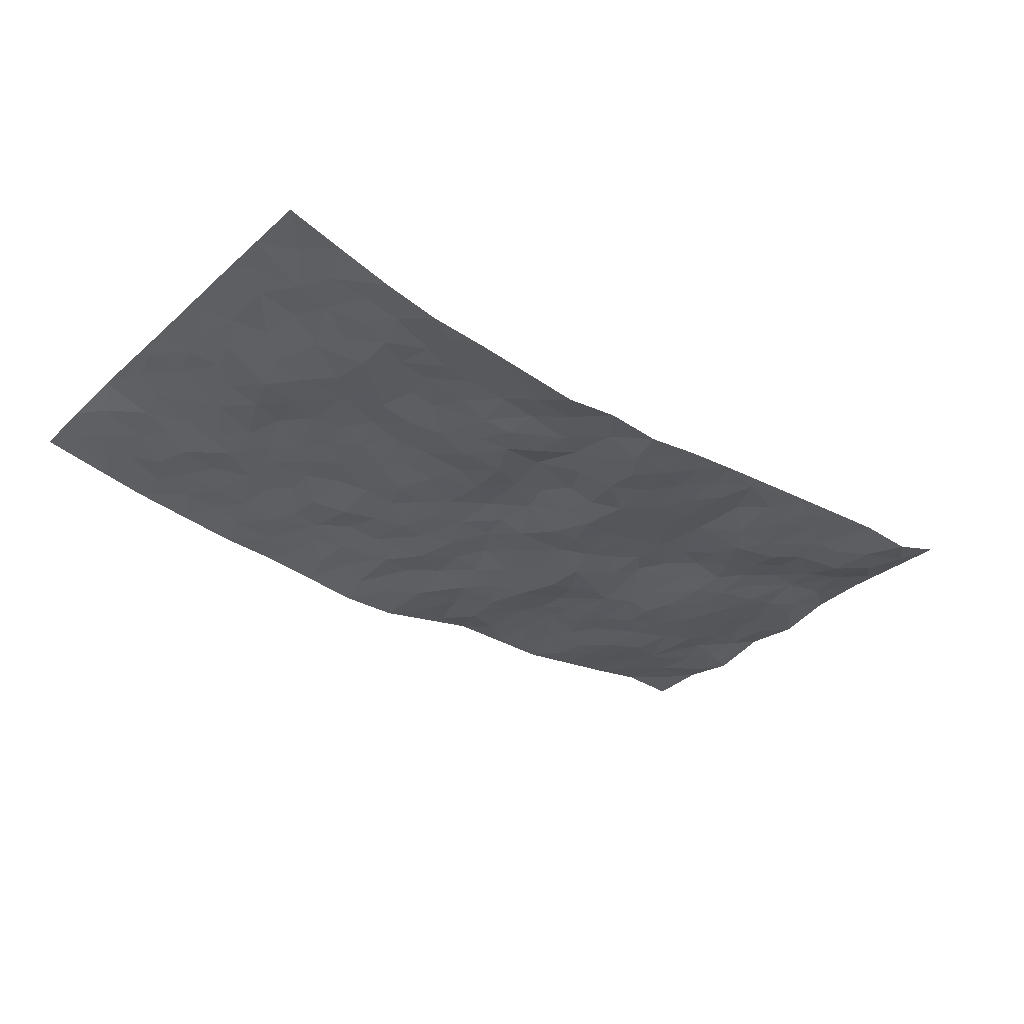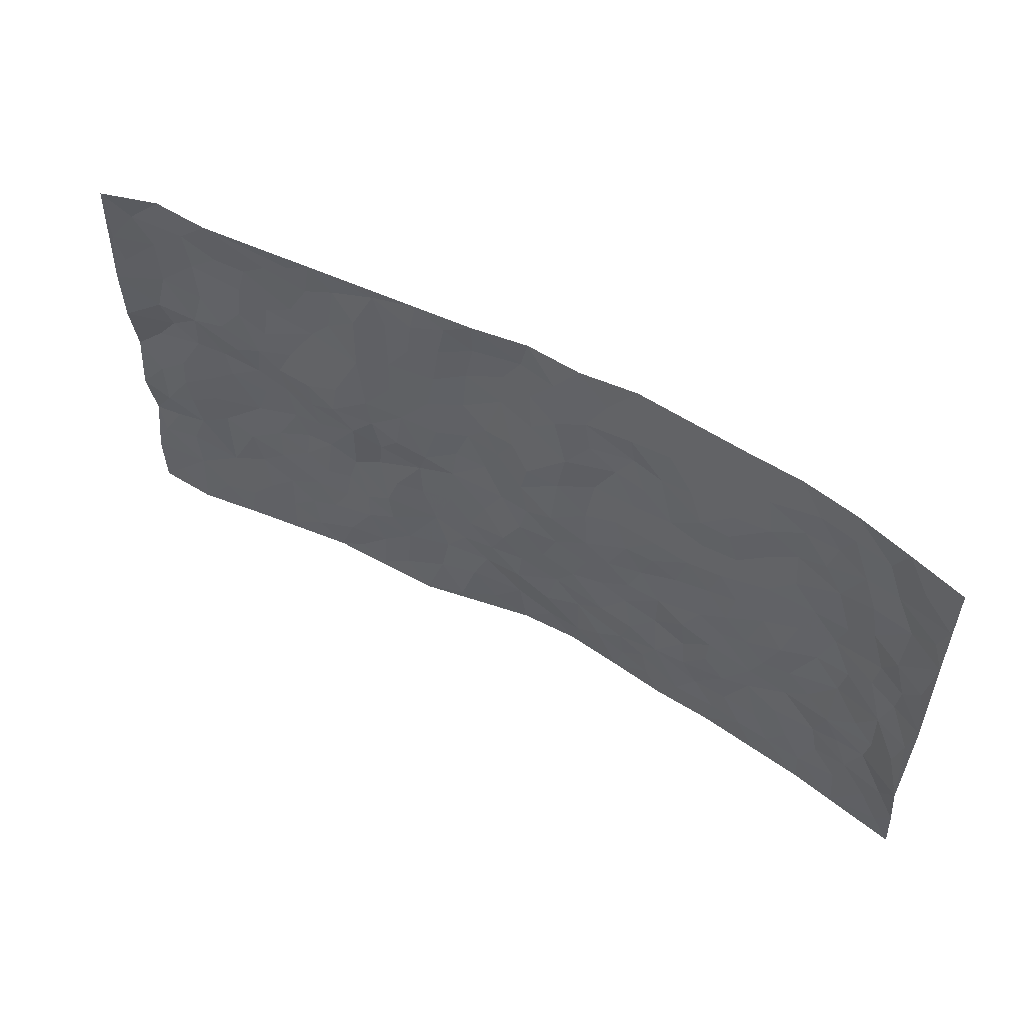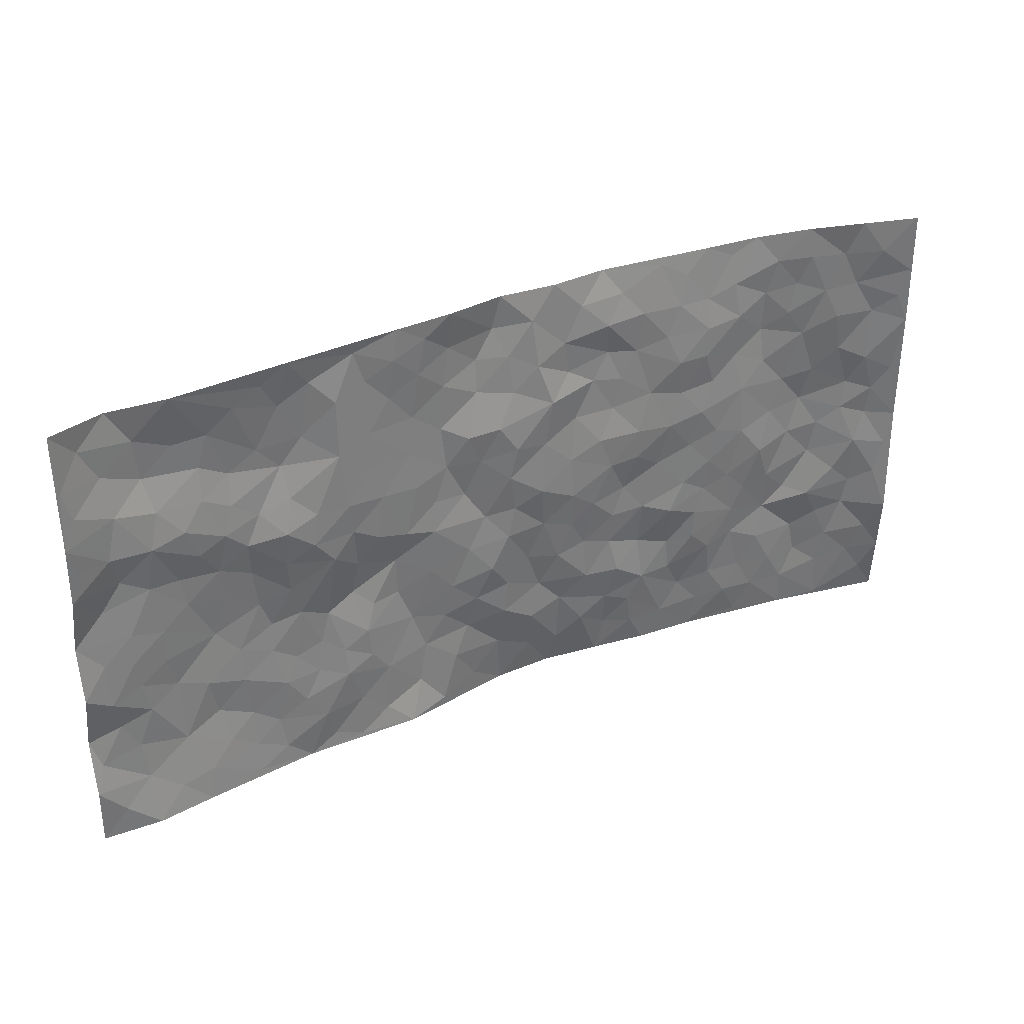
<metadata>
{"format":"obj","ext":"obj","renderer":"f3d","projection":"perspective","resolution":1024,"background":"white","views":[{"elev":-32.8,"azim":140.4,"up":"+Z"},{"elev":54.4,"azim":30.6,"up":"+Y"},{"elev":34.2,"azim":-28.1,"up":"+Y"}]}
</metadata>
<code>
v -0.9815 0.004039 0.04064
v -0.9764 0.9973 0.053
v 0.9777 0.002853 0.0518
v 0.9735 0.9985 0.06989
v -0.7975 0.3931 0.01804
v -0.9812 0.4999 0.0353
v -0.8582 0.3583 0.02922
v -0.0007783 0.002532 -0.05062
v -0.9811 0.2525 0.02423
v -0.9228 0.3384 0.03928
v -0.7347 0.003153 0.02722
v -0.981 0.129 0.04473
v -0.7117 0.2934 0.007287
v -0.8572 0.003718 0.04597
v -0.8414 0.2893 0.02595
v -0.4906 0.001428 -0.004939
v -0.9601 0.1904 0.03245
v -0.2936 0.1673 -0.01159
v -0.7784 0.3227 0.01073
v -0.8643 0.1215 0.03008
v -0.9254 0.06612 0.04377
v -0.7965 0.06563 0.02941
v -0.6734 0.1278 0.009035
v -0.7245 0.07613 0.02062
v -0.8753 0.2085 0.02726
v -0.9114 0.2716 0.0279
v -0.7711 0.1778 0.01387
v -0.6939 0.2102 0.001399
v -0.8649 0.4886 0.02928
v -0.9794 0.3757 0.04898
v -0.735 0.9954 0.02292
v -0.5367 0.2226 -0.0001586
v 0.2606 0.1579 -0.02483
v -0.9766 0.7477 0.0609
v -0.3678 0.3931 -0.02003
v -0.783 0.7517 0.02095
v -0.802 0.8289 0.007887
v -0.5815 0.4427 -0.006956
v -0.5999 0.605 0.007824
v -0.4888 0.9968 0.004509
v -0.9546 0.6853 0.05358
v -0.6619 0.5625 0.004724
v -0.39 0.7526 0.003575
v -0.5094 0.2799 -0.00624
v -0.4596 0.225 -0.005308
v -0.4952 0.1621 -0.0005846
v -0.4477 0.6354 0.01141
v -0.366 0.5588 0.0004259
v 0.1662 0.4732 -0.01306
v -0.3335 0.2214 -0.005783
v -0.2095 0.6101 -0.01705
v -0.3743 0.628 0.00471
v -0.302 0.05804 -0.0104
v -0.6271 0.7094 0.005957
v -0.3947 0.1945 0.001186
v -0.873 0.6179 0.02397
v -0.03839 0.3473 -0.009696
v 0.057 0.3392 -0.02165
v 0.2985 0.4512 -0.02009
v -0.09399 0.5509 -0.02948
v -0.1646 0.5555 -0.02461
v 0.09255 0.6301 -0.01248
v -0.6333 0.3467 -0.002169
v -0.7496 0.5743 0.01105
v -0.9495 0.8084 0.05168
v -0.56 0.1293 -0.002252
v -0.3673 0.0125 -0.004975
v -0.7961 0.4665 0.01888
v -0.6178 0.1726 -0.001246
v -0.6143 0.01876 0.01019
v -0.2438 0.002953 -0.00328
v -0.616 0.08865 0.004388
v -0.5469 0.05328 0.0002689
v -0.4315 0.03732 -0.006704
v -0.451 0.1037 0.00105
v -0.8908 0.6846 0.03911
v -0.9689 0.8724 0.05423
v -0.7376 0.5095 0.009356
v 0.0008572 0.9969 -0.04169
v -0.8026 0.6744 0.02963
v -0.5621 0.3152 -0.005756
v -0.5122 0.4609 -0.0008222
v 0.00658 0.5709 -0.008578
v -0.0487 0.4823 -0.02128
v 0.003335 0.4191 -0.01086
v -0.124 0.1285 -0.02297
v -0.5689 0.6687 0.001643
v -0.9167 0.5623 0.02748
v -0.7316 0.6905 0.02436
v -0.4487 0.2968 -0.009875
v -0.6316 0.2678 0.001674
v -0.5009 0.6873 0.003434
v -0.1723 0.4847 -0.01887
v -0.2627 0.4367 -0.02577
v -0.6466 0.6484 0.01378
v -0.01096 0.1179 -0.03925
v -0.4139 0.5089 0.007562
v -0.3428 0.2888 -0.005836
v -0.2399 0.5032 -0.01373
v -0.1808 0.3819 -0.02096
v -0.9769 0.6227 0.05657
v -0.7049 0.6221 0.01795
v -0.8141 0.5796 0.02025
v -0.3624 0.1104 -0.006618
v -0.521 0.5326 0.007185
v -0.6838 0.4067 -0.002039
v -0.1303 0.3239 -0.02071
v -0.1498 0.2494 -0.02494
v -0.5175 0.611 0.01663
v 0.1102 0.729 -0.01021
v -0.003535 0.214 -0.019
v -0.07313 0.2727 -0.01885
v 0.00462 0.2877 -0.01819
v -0.4292 0.3635 -0.01178
v -0.1972 0.1838 -0.0267
v -0.6545 0.4882 0.0001388
v -0.5566 0.3813 -0.01015
v -0.4918 0.3915 -0.00686
v -0.3068 0.5232 -0.004947
v -0.2595 0.3504 -0.02687
v -0.3553 0.4668 -0.0118
v -0.2271 0.271 -0.02712
v -0.09064 0.4108 -0.01828
v -0.5944 0.5316 -0.001163
v -0.09228 0.1985 -0.02834
v -0.2137 0.09353 -0.02314
v -0.3986 0.2584 -0.003647
v -0.9282 0.438 0.03606
v -0.8674 0.4212 0.03193
v 0.09249 0.4221 -0.01531
v 0.2087 0.2376 -0.02196
v 0.08331 0.5161 -0.005272
v 0.02002 0.4875 -0.01231
v 0.1665 0.3924 -0.01911
v 0.7935 0.4978 0.01384
v 0.2207 0.4333 -0.01603
v 0.2669 0.3134 -0.02206
v 0.1607 0.5669 -0.01628
v 0.1227 0.9974 -0.03293
v -0.292 0.6187 -0.007041
v 0.4244 0.8799 -0.01571
v 0.4902 0.9979 -0.02485
v -0.214 0.7798 -0.02318
v -0.05729 0.8622 -0.04425
v -0.3219 0.349 -0.01542
v -0.4582 0.5646 0.01459
v -0.07414 0.0536 -0.03458
v -0.1574 0.02309 -0.01939
v 0.1237 0.003639 -0.05406
v 0.01365 0.8592 -0.03032
v -0.01651 0.6999 -0.01126
v 0.4225 0.197 -0.01361
v 0.3424 0.2902 -0.02326
v 0.5933 0.5274 0.004496
v 0.5264 0.5478 0.0004984
v 0.4563 0.1354 -0.01841
v 0.5231 0.2279 -0.002682
v 0.4143 0.3618 -0.001182
v 0.02296 0.6406 -0.005538
v -0.05825 0.6272 -0.02068
v -0.1463 0.7286 -0.03047
v -0.08631 0.6927 -0.02006
v -0.0589 0.7892 -0.03663
v -0.1356 0.6324 -0.02827
v 0.02162 0.7739 -0.02188
v 0.2445 0.9955 -0.04711
v -0.01736 0.9249 -0.04623
v -0.2685 0.8449 -0.01583
v -0.1979 0.8786 -0.02088
v -0.3156 0.7795 -0.009064
v -0.2428 0.9972 -0.01433
v -0.2279 0.6952 -0.01851
v -0.3175 0.6989 -0.006297
v -0.1391 0.8283 -0.03205
v -0.12 0.9961 -0.02461
v 0.2185 0.7453 -0.02878
v 0.1739 0.6665 -0.0255
v 0.3275 0.595 -0.009303
v 0.2617 0.5227 -0.01354
v 0.2671 0.6652 -0.02456
v 0.4244 0.7446 -0.00438
v 0.3565 0.6832 -0.01493
v 0.2866 0.7329 -0.02496
v 0.06841 0.9282 -0.0277
v 0.07885 0.8226 -0.01902
v 0.1451 0.8567 -0.0264
v 0.2498 0.8723 -0.02382
v 0.3221 0.7931 -0.02461
v 0.2327 0.5954 -0.01535
v -0.8839 0.8651 0.02369
v -0.6835 0.8149 0.002178
v -0.8692 0.7733 0.03276
v -0.8588 0.996 0.01589
v -0.9229 0.9377 0.03219
v -0.8123 0.9189 0.01197
v -0.7349 0.8834 0.00616
v -0.606 0.9276 0.004217
v -0.6633 0.8841 0.002955
v -0.6875 0.7448 0.01257
v -0.5609 0.8126 -0.008522
v -0.6231 0.7793 -0.005325
v -0.5114 0.8998 -0.006618
v -0.3906 0.8772 0.0003868
v -0.5454 0.9588 0.001816
v -0.4643 0.8145 -0.009995
v -0.4423 0.9351 -0.006132
v -0.3444 0.9717 -0.01006
v -0.5117 0.7587 -0.01194
v -0.3198 0.9001 -0.01192
v -0.2572 0.9291 -0.01237
v 0.156 0.7836 -0.0287
v 0.255 0.8038 -0.03285
v 0.1877 0.9318 -0.03153
v 0.3931 0.8121 -0.01398
v 0.337 0.8803 -0.02248
v 0.3814 0.9811 -0.03239
v 0.2882 0.9359 -0.0337
v 0.4418 0.9476 -0.02228
v 0.3819 0.4937 -0.0141
v 0.3266 0.5287 -0.01025
v 0.4849 0.6049 -0.000875
v 0.4331 0.6649 -0.009585
v 0.4069 0.5883 -0.005373
v 0.3535 0.1907 -0.0146
v 0.4821 0.3353 -0.001611
v 0.461 0.523 -0.006633
v 0.3477 0.388 -0.0138
v -0.1232 0.913 -0.03539
v -0.1817 0.956 -0.02063
v 0.3211 0.1335 -0.02077
v 0.6127 0.01492 -0.004841
v 0.2013 0.3331 -0.02457
v 0.272 0.3846 -0.01804
v 0.5843 0.2485 -0.002857
v 0.7352 0.9993 0.005823
v 0.969 0.2516 0.08093
v 0.4925 0.8127 -0.003104
v 0.7203 0.4883 0.003249
v 0.4891 0.7474 -0.001279
v 0.974 0.5007 0.06951
v 0.6703 0.295 -0.001478
v 0.5106 0.4688 0.0001665
v 0.7768 0.3121 0.02405
v 0.5628 0.4166 0.0009982
v 0.4908 0.001866 -0.02012
v 0.08938 0.2515 -0.03029
v 0.5059 0.07714 -0.01458
v 0.1342 0.3182 -0.02169
v 0.4176 0.2675 -0.01475
v 0.8729 0.2665 0.03579
v 0.6432 0.4628 0.0106
v 0.578 0.08232 -0.002538
v 0.4499 0.4264 -0.004136
v 0.6087 0.3726 0.003623
v 0.2871 0.233 -0.01465
v 0.4786 0.2721 -0.002413
v 0.2654 0.07948 -0.03361
v 0.3679 0.001987 -0.02634
v 0.2461 0.003259 -0.04069
v 0.2014 0.1149 -0.0301
v 0.06811 0.1686 -0.0248
v 0.1451 0.1897 -0.03292
v 0.6128 0.1481 -0.001131
v 0.7789 0.4237 0.01002
v 0.7492 0.2224 0.007688
v 0.6511 0.08131 0.003314
v 0.6708 0.3855 0.004863
v 0.7197 0.3399 0.003944
v 0.8845 0.3276 0.04033
v 0.7487 0.5685 -0.0007883
v 0.6924 0.1465 0.008635
v 0.7646 0.1509 0.009126
v 0.839 0.3689 0.03324
v 0.9365 0.3507 0.0642
v 0.8836 0.4399 0.04546
v 0.583 0.3138 0.0003895
v 0.8204 0.1071 0.02402
v 0.3329 0.06355 -0.02463
v 0.4119 0.06866 -0.0203
v 0.07118 0.07835 -0.04356
v 0.1433 0.07297 -0.04189
v 0.9731 0.7494 0.0723
v 0.7323 0.08012 0.009817
v 0.6557 0.2168 0.004888
v 0.9557 0.4256 0.06686
v 0.9067 0.5097 0.04234
v 0.8082 0.2517 0.02341
v 0.5333 0.1486 -0.0082
v 0.7349 0.002331 0.008807
v 0.5039 0.3949 -0.003179
v 0.9379 0.06497 0.05004
v 0.9747 0.1272 0.06519
v 0.8393 0.1816 0.02931
v 0.897 0.1258 0.04256
v 0.8293 0.01013 0.02601
v 0.9336 0.1897 0.05698
v 0.6685 0.5568 0.001384
v 0.6947 0.6338 -0.0004516
v 0.5875 0.6375 0.000615
v 0.8271 0.6918 0.02626
v 0.6344 0.7723 -0.01054
v 0.9535 0.6251 0.06286
v 0.7703 0.6425 0.009227
v 0.8573 0.5957 0.0263
v 0.7363 0.7447 0.007139
v 0.8473 0.5313 0.02752
v 0.9151 0.5744 0.04774
v 0.8905 0.6594 0.0454
v 0.6429 0.6935 -0.003905
v 0.5676 0.725 -0.007931
v 0.5114 0.6754 -0.006077
v 0.8544 0.8524 0.03123
v 0.7146 0.8718 0.002937
v 0.8127 0.777 0.02797
v 0.8974 0.7778 0.04266
v 0.782 0.8446 0.01864
v 0.9705 0.8739 0.07028
v 0.6964 0.8032 0.002754
v 0.95 0.8111 0.06406
v 0.7431 0.9323 0.01069
v 0.8546 0.9989 0.03731
v 0.6133 0.9983 -0.01684
v 0.822 0.9264 0.02363
v 0.9037 0.928 0.05331
v 0.6633 0.9351 -0.003176
v 0.5582 0.9019 -0.009872
v 0.4929 0.8814 -0.01291
v 0.5517 0.9695 -0.01899
v 0.5719 0.8227 -0.003488
v 0.6387 0.8615 -0.007587
f 29 6 128
f 12 21 20
f 26 10 9
f 55 45 46
f 27 19 15
f 26 9 17
f 101 6 88
f 12 1 21
f 7 15 19
f 125 86 96
f 84 123 85
f 129 29 128
f 25 27 15
f 12 20 17
f 73 75 66
f 22 14 11
f 26 17 25
f 9 12 17
f 25 15 26
f 5 129 7
f 52 146 48
f 55 18 50
f 7 19 5
f 20 27 25
f 124 82 105
f 41 76 34
f 20 14 22
f 14 20 21
f 14 21 1
f 24 22 11
f 24 27 22
f 72 66 69
f 69 32 91
f 70 24 11
f 24 23 27
f 17 20 25
f 27 20 22
f 10 15 7
f 10 26 15
f 23 28 27
f 27 13 19
f 28 23 69
f 13 27 28
f 119 121 94
f 10 7 129
f 6 30 128
f 9 10 30
f 36 192 80
f 80 102 89
f 118 81 44
f 64 103 78
f 115 126 86
f 45 32 46
f 91 63 13
f 129 68 29
f 95 87 54
f 95 54 199
f 202 40 204
f 82 97 105
f 29 88 6
f 18 55 104
f 148 126 71
f 38 82 124
f 50 18 122
f 117 82 38
f 5 19 106
f 82 117 118
f 80 64 102
f 127 45 55
f 194 77 190
f 98 35 114
f 39 124 105
f 127 50 98
f 106 19 13
f 66 75 46
f 39 95 42
f 63 117 38
f 95 89 102
f 101 56 76
f 51 140 99
f 18 53 126
f 62 83 132
f 45 127 90
f 112 113 57
f 103 29 68
f 130 85 58
f 109 39 105
f 35 94 121
f 113 246 58
f 151 165 163
f 120 100 94
f 114 127 98
f 192 190 65
f 95 39 87
f 36 191 37
f 67 104 74
f 56 101 88
f 13 63 106
f 192 34 76
f 268 241 243
f 108 115 125
f 93 84 60
f 133 84 85
f 156 288 157
f 101 76 41
f 80 103 64
f 105 97 146
f 99 61 51
f 92 109 47
f 125 96 111
f 158 227 153
f 75 104 55
f 69 66 32
f 81 91 32
f 106 78 68
f 42 64 78
f 77 34 65
f 24 70 72
f 75 73 16
f 16 71 67
f 2 34 77
f 13 28 91
f 103 56 88
f 56 80 76
f 72 69 23
f 11 16 70
f 16 73 70
f 16 67 74
f 115 18 126
f 24 72 23
f 73 72 70
f 16 74 75
f 72 73 66
f 32 45 44
f 84 83 60
f 66 46 32
f 78 106 116
f 117 63 81
f 67 53 104
f 103 68 78
f 69 91 28
f 36 80 89
f 106 38 116
f 106 68 5
f 81 118 117
f 62 132 138
f 32 44 81
f 53 67 71
f 57 58 85
f 123 100 107
f 93 60 61
f 33 230 224
f 8 96 147
f 132 133 130
f 140 48 119
f 93 100 123
f 122 98 50
f 164 60 160
f 53 71 126
f 125 112 108
f 193 194 195
f 75 55 46
f 63 91 81
f 56 103 80
f 196 198 31
f 18 104 53
f 121 48 97
f 38 106 63
f 118 97 82
f 97 35 121
f 51 172 140
f 130 134 49
f 87 39 109
f 288 252 263
f 97 114 35
f 47 43 92
f 57 113 58
f 248 130 58
f 34 101 41
f 114 90 127
f 116 124 42
f 145 94 35
f 118 114 97
f 167 79 175
f 98 145 35
f 85 123 57
f 43 47 52
f 199 36 89
f 42 78 116
f 159 83 62
f 88 29 103
f 74 104 75
f 118 44 90
f 173 140 172
f 42 95 102
f 190 192 37
f 65 190 77
f 89 95 199
f 125 111 112
f 92 87 109
f 18 115 122
f 177 180 176
f 112 57 107
f 109 105 146
f 93 94 100
f 285 286 275
f 96 86 147
f 137 232 131
f 57 123 107
f 87 92 208
f 49 134 136
f 132 130 49
f 161 164 162
f 50 127 55
f 122 108 107
f 122 107 100
f 48 140 52
f 118 90 114
f 99 119 94
f 123 84 93
f 36 37 192
f 48 121 119
f 120 122 100
f 39 42 124
f 38 124 116
f 248 58 246
f 44 45 90
f 98 122 120
f 146 52 47
f 94 93 99
f 168 209 170
f 212 183 188
f 202 197 200
f 42 102 64
f 107 108 112
f 99 93 61
f 8 280 96
f 112 111 113
f 125 115 86
f 115 108 122
f 128 30 10
f 5 68 129
f 10 129 128
f 132 49 138
f 83 84 133
f 130 133 85
f 83 133 132
f 248 134 130
f 156 152 224
f 151 110 165
f 212 186 211
f 153 224 249
f 254 251 244
f 246 261 262
f 225 158 249
f 49 136 179
f 185 184 150
f 214 188 181
f 181 188 182
f 161 163 174
f 143 170 172
f 110 211 185
f 184 79 167
f 174 228 169
f 62 110 159
f 163 150 144
f 210 169 229
f 170 143 168
f 176 211 110
f 98 120 145
f 94 145 120
f 48 146 97
f 109 146 47
f 148 86 126
f 147 86 148
f 71 8 148
f 8 147 148
f 244 276 254
f 232 136 134
f 174 143 161
f 60 83 160
f 163 162 151
f 159 160 83
f 261 281 262
f 259 281 149
f 219 220 59
f 246 113 111
f 33 255 131
f 157 256 152
f 137 255 153
f 230 278 279
f 262 260 33
f 154 155 242
f 131 255 137
f 248 131 232
f 281 280 149
f 259 258 278
f 220 179 59
f 159 151 160
f 162 160 151
f 164 61 60
f 228 174 144
f 144 174 163
f 159 110 151
f 161 172 164
f 186 184 185
f 161 162 163
f 61 164 51
f 160 162 164
f 187 217 213
f 150 163 165
f 205 202 200
f 79 184 139
f 170 43 173
f 174 169 143
f 161 143 172
f 167 144 150
f 176 180 183
f 172 170 173
f 223 226 221
f 185 150 165
f 99 140 119
f 207 206 203
f 172 51 164
f 43 52 173
f 173 52 140
f 167 175 228
f 228 229 169
f 210 168 169
f 177 110 62
f 189 138 179
f 62 138 177
f 136 232 233
f 181 182 222
f 150 184 167
f 178 180 189
f 49 179 138
f 177 138 189
f 180 178 182
f 178 179 220
f 307 308 304
f 222 223 221
f 215 187 188
f 176 183 212
f 187 213 186
f 214 215 188
f 185 211 186
f 237 181 239
f 182 188 183
f 110 185 165
f 216 215 141
f 211 176 212
f 182 183 180
f 176 110 177
f 213 184 186
f 178 189 179
f 177 189 180
f 195 190 37
f 197 198 200
f 195 194 190
f 34 192 65
f 80 192 76
f 37 196 195
f 194 2 77
f 193 2 194
f 196 37 191
f 31 193 195
f 198 196 191
f 31 195 196
f 199 201 191
f 197 204 31
f 198 191 201
f 31 198 197
f 201 199 54
f 36 199 191
f 54 208 201
f 208 43 205
f 208 54 87
f 198 201 200
f 206 205 203
f 43 170 203
f 210 207 209
f 40 202 206
f 31 204 40
f 197 202 204
f 208 205 200
f 43 203 205
f 205 206 202
f 203 209 207
f 171 40 207
f 40 206 207
f 208 200 201
f 43 208 92
f 170 209 203
f 168 143 169
f 207 210 171
f 168 210 209
f 188 187 212
f 212 187 186
f 166 139 213
f 184 213 139
f 237 214 181
f 215 214 141
f 216 141 218
f 213 217 166
f 142 166 216
f 217 216 166
f 187 215 217
f 216 217 215
f 237 141 214
f 142 216 218
f 223 222 182
f 179 136 59
f 223 220 219
f 267 238 251
f 237 327 141
f 223 182 178
f 158 290 253
f 220 223 178
f 59 233 227
f 233 59 136
f 248 246 131
f 153 249 158
f 251 254 267
f 223 219 226
f 111 261 246
f 297 251 238
f 276 256 157
f 167 228 144
f 229 228 175
f 175 171 229
f 229 171 210
f 260 257 33
f 265 271 272
f 266 289 283
f 269 243 250
f 249 224 152
f 266 283 271
f 227 233 137
f 253 227 158
f 325 313 320
f 135 264 275
f 310 329 239
f 270 298 297
f 249 256 225
f 275 273 269
f 311 222 221
f 155 154 299
f 234 276 157
f 310 311 299
f 222 239 181
f 221 226 155
f 266 263 252
f 242 290 244
f 264 273 275
f 273 264 243
f 242 244 154
f 276 290 225
f 288 234 157
f 240 282 302
f 275 286 306
f 225 290 158
f 234 263 284
f 241 254 276
f 233 232 137
f 137 153 227
f 264 135 238
f 244 251 154
f 260 259 257
f 227 253 219
f 33 224 255
f 154 297 299
f 240 302 307
f 297 154 251
f 264 268 243
f 253 226 219
f 271 284 263
f 277 294 293
f 290 242 253
f 241 234 284
f 59 227 219
f 242 155 226
f 252 245 231
f 157 152 156
f 257 230 33
f 152 256 249
f 278 230 257
f 262 33 131
f 224 153 255
f 259 278 257
f 134 248 232
f 230 279 224
f 96 261 111
f 261 96 280
f 280 281 261
f 246 262 131
f 252 247 245
f 268 267 241
f 283 277 272
f 288 247 252
f 275 274 285
f 295 291 294
f 267 268 264
f 263 234 288
f 309 310 299
f 290 276 244
f 283 272 271
f 267 254 241
f 265 243 241
f 236 240 285
f 297 238 270
f 303 305 298
f 241 276 234
f 221 155 299
f 272 277 293
f 250 243 287
f 286 285 240
f 284 271 265
f 271 263 266
f 295 3 291
f 225 256 276
f 241 284 265
f 289 266 231
f 3 292 291
f 321 235 323
f 293 294 296
f 279 278 258
f 245 279 258
f 279 156 224
f 260 281 259
f 280 8 149
f 262 281 260
f 231 266 252
f 267 264 238
f 306 304 270
f 283 289 295
f 243 269 273
f 236 269 250
f 294 292 296
f 274 236 285
f 269 274 275
f 250 287 293
f 245 289 231
f 236 274 269
f 156 279 247
f 242 226 253
f 247 279 245
f 243 265 287
f 288 156 247
f 265 272 293
f 296 292 236
f 293 287 265
f 295 294 277
f 277 283 295
f 236 250 296
f 289 3 295
f 292 294 291
f 293 296 250
f 300 304 308
f 325 320 235
f 329 330 326
f 270 304 303
f 270 303 298
f 309 305 301
f 135 306 270
f 299 297 298
f 298 309 299
f 238 135 270
f 300 314 305
f 303 300 305
f 304 306 307
f 300 303 304
f 282 319 315
f 322 325 235
f 275 306 135
f 307 306 286
f 240 307 286
f 308 307 302
f 302 282 308
f 308 282 315
f 305 309 298
f 310 309 301
f 310 301 329
f 310 239 311
f 222 311 239
f 299 311 221
f 319 312 315
f 312 323 316
f 301 305 318
f 305 314 316
f 300 308 315
f 316 314 312
f 312 314 315
f 315 314 300
f 323 312 324
f 316 313 318
f 282 4 317
f 330 313 325
f 4 321 324
f 235 320 323
f 282 317 319
f 312 319 317
f 326 325 322
f 316 320 313
f 316 318 305
f 142 218 327
f 327 218 141
f 316 323 320
f 324 312 317
f 4 324 317
f 321 323 324
f 318 313 330
f 328 326 322
f 326 327 329
f 329 327 237
f 326 328 327
f 322 142 328
f 327 328 142
f 329 237 239
f 301 318 330
f 326 330 325
f 330 329 301

</code>
